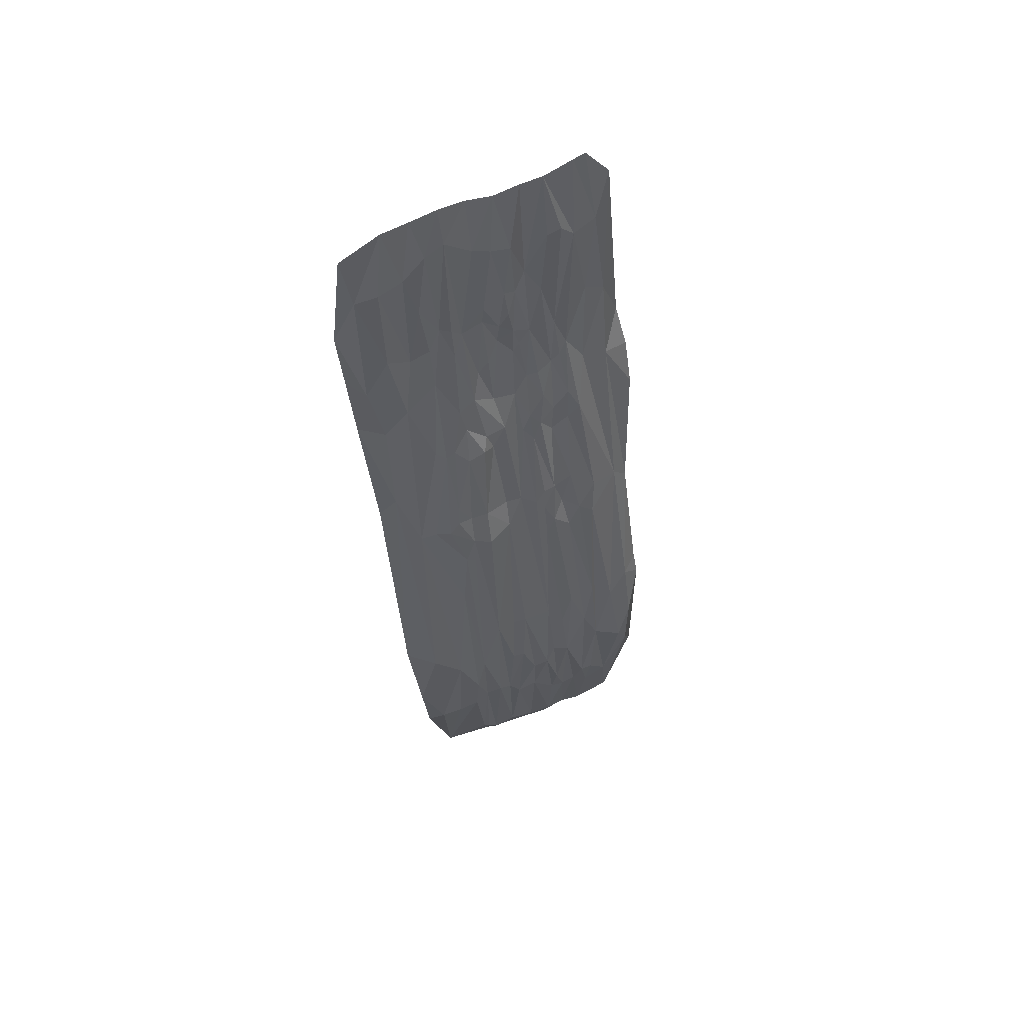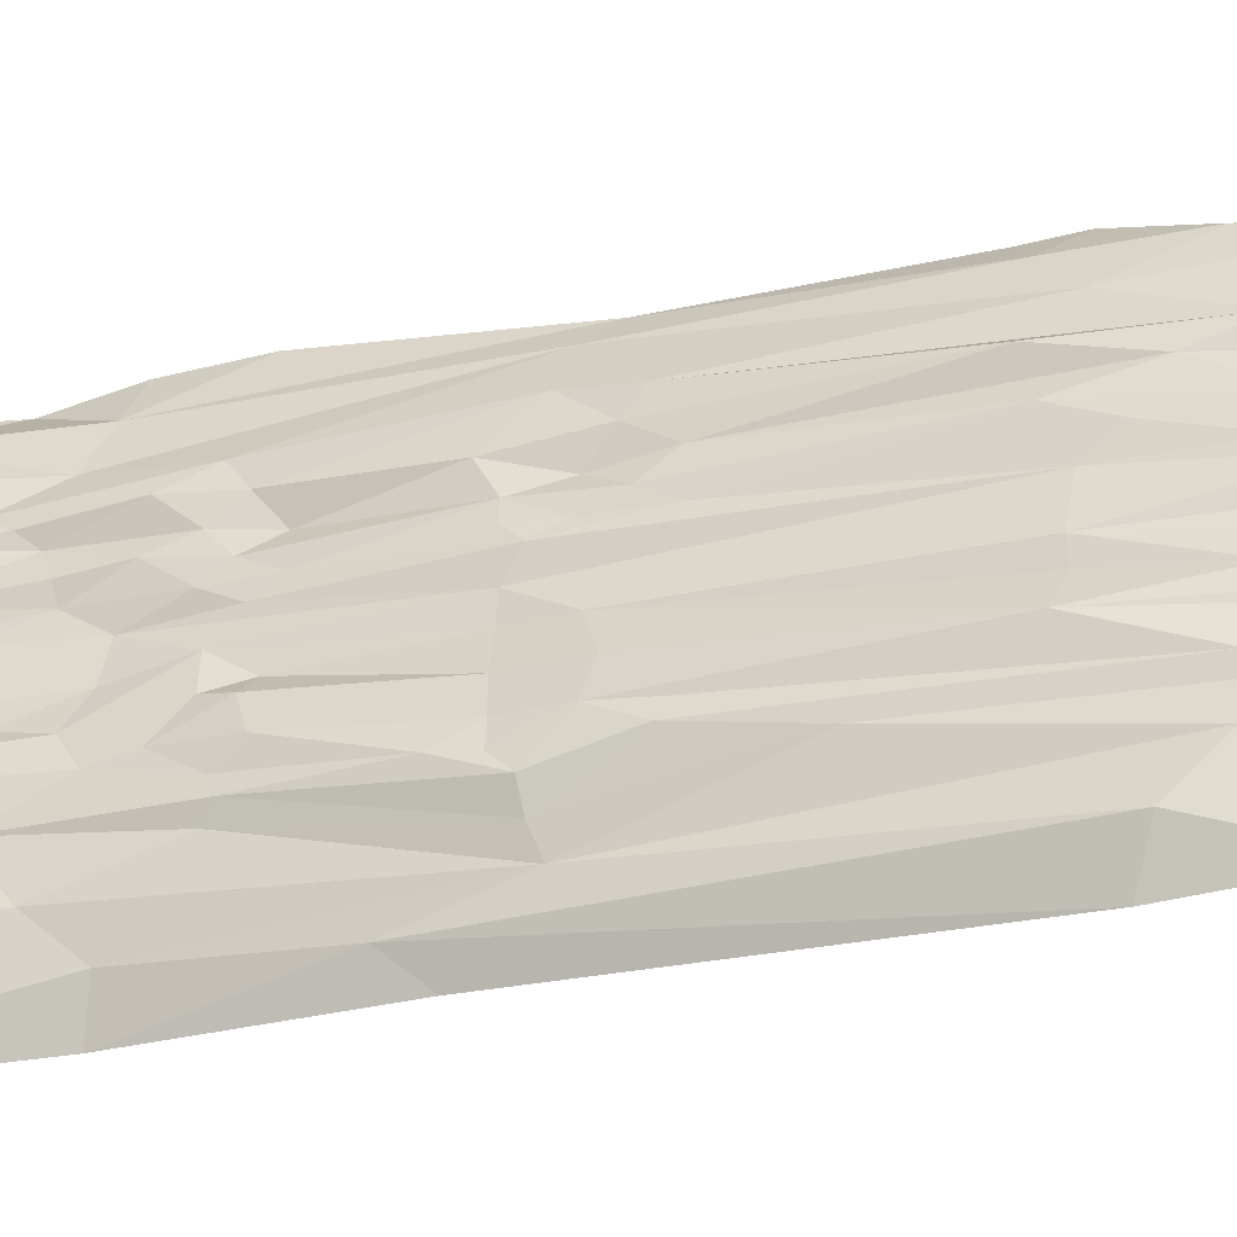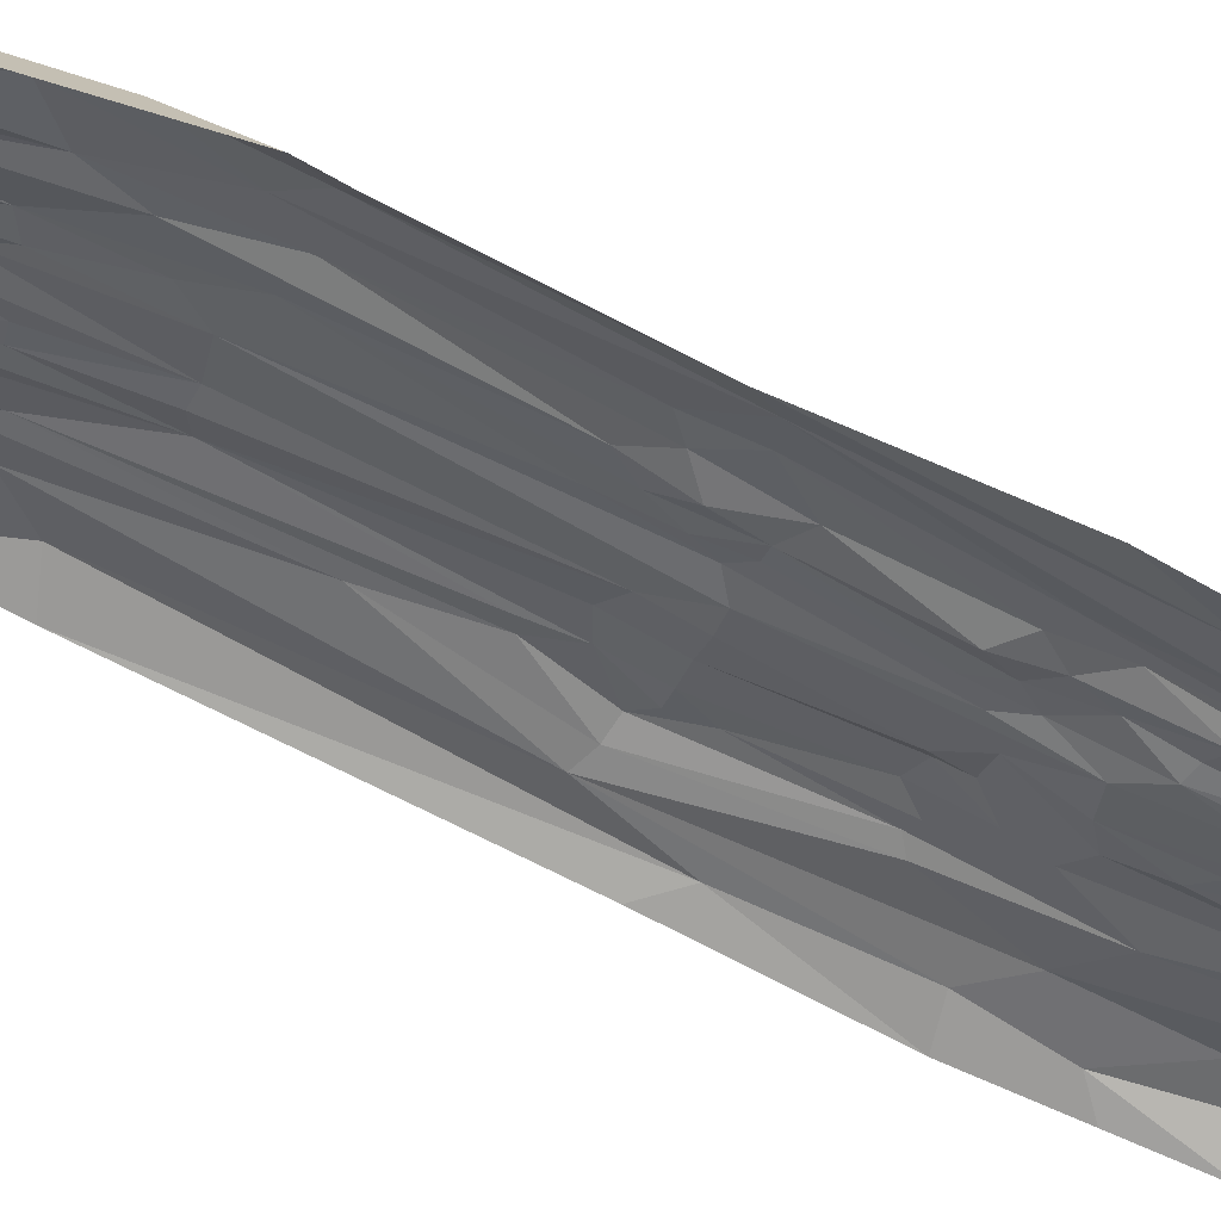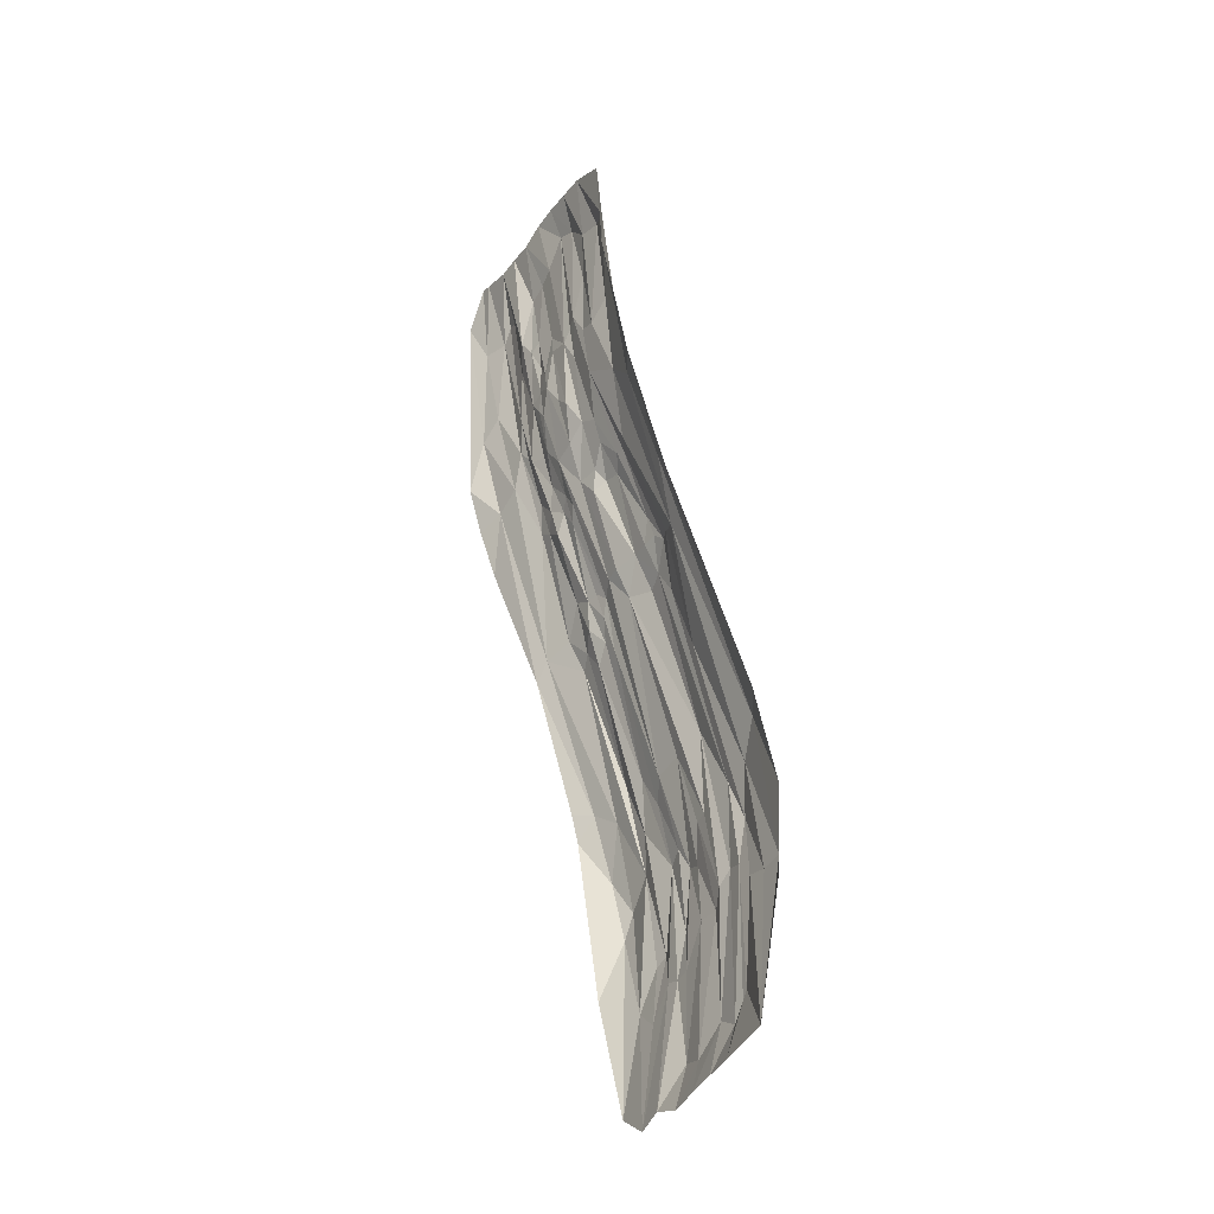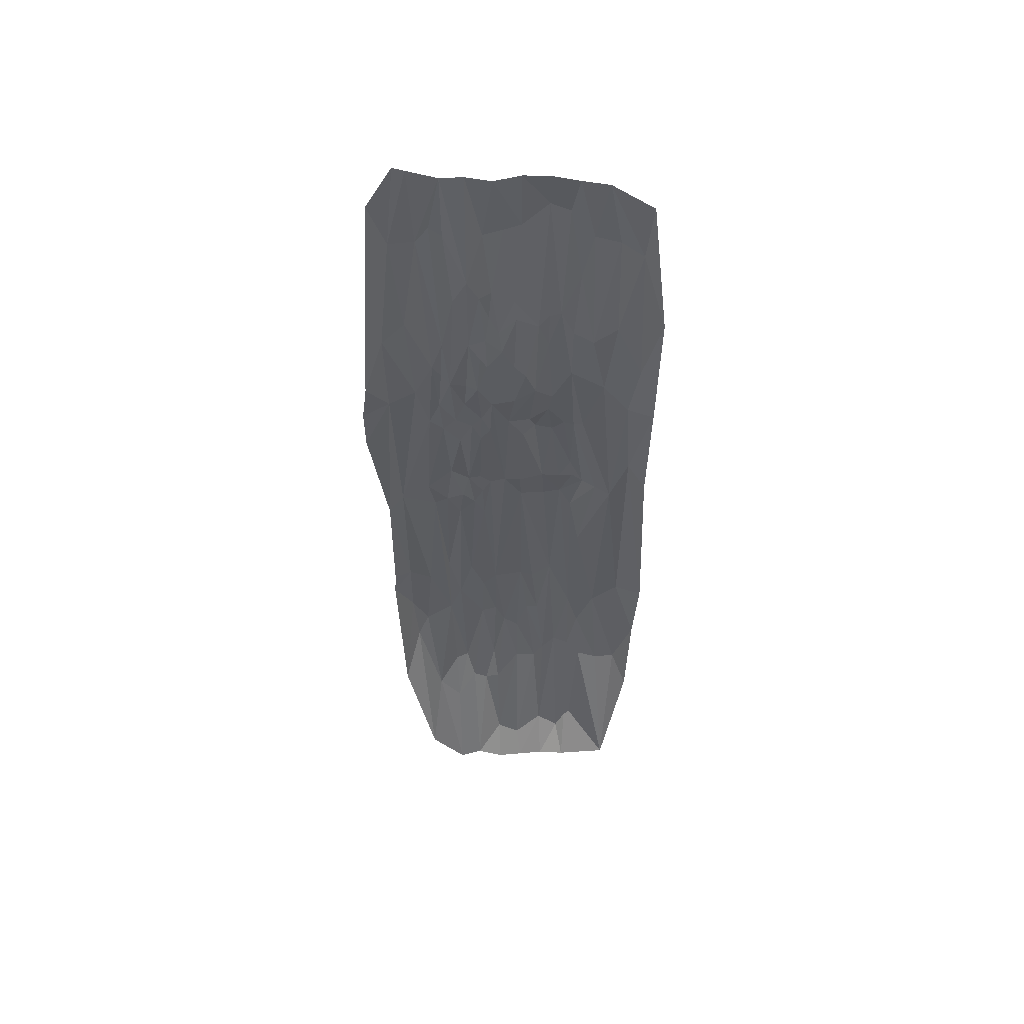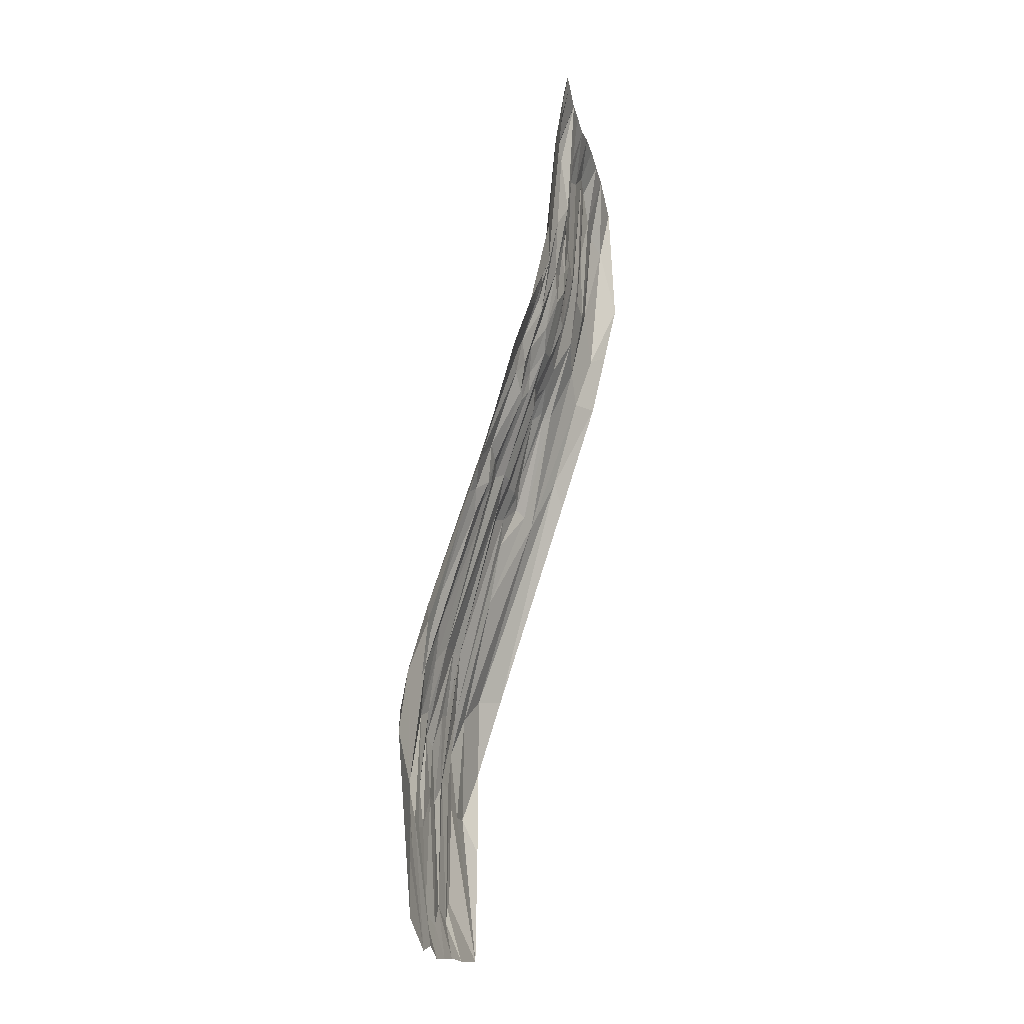
<metadata>
{"format":"obj","ext":"obj","renderer":"f3d","projection":"perspective","resolution":1024,"background":"white","views":[{"elev":64.7,"azim":158.6,"up":"+Z"},{"elev":54.0,"azim":91.3,"up":"+Y"},{"elev":-36.2,"azim":-110.5,"up":"+Y"},{"elev":-39.6,"azim":59.2,"up":"+Z"},{"elev":40.7,"azim":0.5,"up":"+Z"},{"elev":-22.1,"azim":-75.5,"up":"+Z"}]}
</metadata>
<code>
v 243.5 -174.7 863.7
v -247.3 -129.7 762
v 250.9 5.692 307.6
v -254.3 -40.68 466.1
v -37.63 -0.3815 -95.54
v -220.5 -124.9 793
v -192.7 27.85 321.7
v 174.3 26.59 204.2
v 180.7 -123.9 801.9
v -43.62 -13.75 484.5
v 104 -5.281 -80.79
v 127.4 -104.7 821.5
v -123.9 -2.557 -93.83
v -124.9 -121.3 857.3
v 81.7 -112.5 840.1
v 55.39 -1.204 -81.93
v -83.19 -2.477 -79.24
v -82.02 -90.27 754.8
v 85 -89.03 784.8
v 9.358 -98.92 783.9
v 38.29 31.7 206.1
v -26.44 29.86 317.1
v -41.25 28.12 142.5
v -72.71 26.89 343.8
v -67 28.09 136.5
v -49.72 -108 820.3
v -140.6 -14.42 519.8
v 110.4 13.89 391
v 8.72 -11.51 492.6
v -187 2.903 -47.55
v 81.8 30.54 256.8
v 90.23 21.41 -11.94
v 51.17 24.38 12.54
v 2.009 16.03 -29.3
v -38.43 22 -15.84
v -241 -8.301 173.7
v -212.4 23.49 278.2
v 193.7 -7.304 -68.83
v 240.5 3.233 147.8
v 43.83 12.3 371.6
v 53.58 -81.88 772.7
v 57.46 25.76 235.5
v 68.98 -6.28 504.7
v -49.21 34.25 214.8
v -44.62 21.05 358.3
v 6.619 -122.3 837.2
v -22.14 -119.9 837.2
v 1.418 29.06 207.9
v 124.1 -51.71 625.5
v 106.4 -77.6 738.9
v -160 -85.29 746.1
v -118.2 5.872 423.2
v -65.56 -103.4 792.8
v -135.2 -93.89 764.7
v -92.72 27.9 146.2
v -69.52 0.9743 449
v -93.83 -13.35 508.5
v 50.19 -110.6 840.6
v 21.93 13.93 368.9
v 89.48 -75.22 730.6
v -104 -109.9 787.8
v -91.38 -119.1 838.2
v 9.336 -1.11 -88.7
v -140.9 20.49 362.8
v -170.9 -109.8 808
v -168.1 23.27 125.7
v 110.7 27.13 247.8
v 108.1 -110.5 840.7
v 162.4 10.29 396.5
v 152.9 -116.4 814.8
v -180.6 -8.969 474.4
v -221.9 5.863 385.1
v -250.7 -55.39 516.4
v 259.5 -38.05 457.1
v 213 26.76 208.4
v 211.8 -166.6 908.4
v 0.6611 26.07 303.8
v 130.5 28.15 318.8
v -111.1 -84.99 723.3
v -63.6 -82.12 722.3
v -108.4 35.61 202.2
v 211 -5.751 445.4
v -221.1 -29.07 506.4
v 108.6 24.34 18.25
v 119.4 24.16 30.17
v 136.1 27.68 215
v -127.1 20.75 87.52
v -69.43 -115.5 839.2
v -275.8 -206.1 992
v 250.9 -296.5 1317
v -264.4 -269.2 1159
v -37.63 -291.1 1593
v -192.7 -254.6 1290
v 174.3 -261.3 1461
v -43.62 -208.4 1084
v 104 -291.1 1594
v -123.9 -292.7 1599
v 55.39 -291.2 1603
v -83.19 -291.2 1600
v -82.02 -173.8 1008
v 66.46 -155.2 990.3
v 13.25 -170.4 985.9
v 39.17 -248.4 1284
v -24.77 -245.6 1227
v -42.14 -254.7 1356
v -83.4 -240.7 1237
v -63.13 -258.3 1346
v -140.6 -187 1066
v 99.6 -244.9 1267
v -13.51 -180.8 1024
v -197.5 -296.7 1619
v 77.88 -252.6 1314
v 90.23 -264.5 1524
v 55.59 -267.7 1539
v 9.306 -265.7 1498
v -56.32 -261.6 1475
v -83.72 -268.2 1384
v -176.6 -295.7 1614
v -242.7 -298.4 1548
v -212.4 -274 1464
v 152.2 -291 1587
v 225.1 -292.1 1544
v -2.983 -209.3 1093
v 24.8 -174.7 1025
v 34.51 -207.3 1115
v 34.7 -157.9 999.1
v 57.11 -236.6 1238
v 59.03 -184.9 1057
v -53.67 -242 1248
v -46.83 -246.2 1299
v -51.3 -236.5 1188
v -2.508 -249.6 1335
v 123 -179 1018
v 106.3 -167.4 1008
v -160 -174.4 1019
v -118.2 -220.4 1137
v -65.56 -165.4 972.8
v -135.2 -172.3 1001
v -69.52 -217 1123
v -29.68 -247.4 1268
v -93.83 -192.4 1072
v -21.69 -261.8 1485
v 17.42 -230.1 1164
v 57.6 -246.7 1304
v 88.66 -169.5 1015
v 103.6 -120.2 879.5
v -104 -173.6 973.5
v 9.336 -291.2 1604
v -129.8 -238.7 1236
v -168.1 -260.4 1460
v 110.7 -251.9 1388
v -47.89 -175.9 999.4
v 157.3 -218.4 1131
v -180.6 -220.8 1120
v -231.9 -262.3 1257
v -275.1 -237.9 1079
v 246.6 -244.1 1084
v 213 -273.8 1442
v -63.59 -238.5 1206
v 0.6611 -249.6 1298
v 134.7 -247.8 1249
v -111.1 -184 1030
v -63.6 -182.5 1032
v -108.4 -252.2 1337
v -148.9 -227.5 1180
v 201.7 -217 1080
v -228.4 -223.8 1096
v 129.9 -265 1475
v -122.4 -264.4 1474
v -145.2 -260.7 1487
v -134 -219.8 1157
v -89.65 -211.8 1129
v -3.251 -233.3 1186
v 98.14 -230.5 1171
v 65.25 -200.9 1097
v 176.3 -244.5 1275
v 219.5 -247.2 1185
v 248.9 -272 1208
v 32.85 -15.99 489.6
v -130.9 32.16 193
f 7 72 71
f 72 83 71
f 12 50 19
f 50 60 19
f 1 74 76
f 74 82 76
f 6 51 71
f 51 64 71
f 12 70 50
f 23 35 25
f 23 48 35
f 5 34 63
f 31 33 42
f 52 24 81
f 24 55 81
f 15 68 19
f 26 80 53
f 43 42 40
f 19 43 41
f 23 44 22
f 45 44 24
f 14 61 54
f 61 79 54
f 6 65 51
f 32 67 84
f 9 69 49
f 69 78 49
f 43 179 20
f 23 22 48
f 22 77 48
f 10 47 20
f 10 22 45
f 10 45 56
f 45 24 56
f 15 19 58
f 22 10 29
f 3 39 75
f 7 37 72
f 13 30 66
f 37 7 66
f 30 37 66
f 37 30 36
f 36 4 72
f 37 36 72
f 38 8 75
f 39 38 75
f 10 20 29
f 40 42 59
f 42 21 59
f 59 29 40
f 29 20 179
f 42 43 31
f 58 41 20
f 19 41 58
f 43 19 60
f 58 20 46
f 47 46 20
f 77 29 59
f 59 21 77
f 21 48 77
f 22 29 77
f 78 86 85 67
f 84 67 85
f 67 28 78
f 28 49 78
f 69 8 78
f 8 86 78
f 31 43 28
f 31 28 67
f 32 31 67
f 33 31 32
f 32 11 16
f 33 32 16
f 65 14 54
f 54 27 51
f 65 54 51
f 79 57 52
f 57 24 52
f 52 27 79
f 27 54 79
f 61 18 79
f 18 57 79
f 53 18 62
f 24 44 25
f 44 23 25
f 44 45 22
f 43 20 41
f 62 18 61
f 80 56 57
f 56 24 57
f 57 18 80
f 18 53 80
f 26 10 80
f 10 56 80
f 68 12 19
f 81 64 52
f 64 27 52
f 55 13 87
f 55 17 13
f 33 21 42
f 34 21 33
f 33 16 63
f 34 33 63
f 48 21 34
f 34 5 35
f 48 34 35
f 47 10 26
f 35 17 25
f 5 17 35
f 25 17 55
f 24 25 55
f 70 9 49
f 49 28 50
f 70 49 50
f 87 13 66
f 66 7 64
f 7 71 64
f 51 27 64
f 82 75 69
f 75 8 69
f 69 9 82
f 9 76 82
f 74 3 82
f 3 75 82
f 50 28 60
f 73 2 83
f 2 6 83
f 6 71 83
f 72 4 83
f 4 73 83
f 11 32 84
f 38 11 84 85
f 86 38 85
f 8 38 86
f 81 55 87
f 81 180 64
f 64 180 66
f 62 61 14
f 88 53 62
f 26 53 88
f 93 154 155
f 155 154 167
f 12 146 134
f 134 146 145
f 1 76 157
f 157 76 166
f 6 154 135
f 135 154 165
f 12 134 70
f 105 107 116
f 105 142 132
f 92 148 115
f 112 144 114
f 136 164 106
f 106 164 117
f 15 146 68
f 26 137 152
f 152 137 163
f 101 126 128
f 131 129 104
f 105 140 130
f 131 159 129
f 14 138 147
f 147 138 162
f 6 135 65
f 113 168 151
f 9 133 153
f 175 125 127
f 105 132 140
f 140 132 160
f 95 110 47
f 106 107 129
f 95 139 131
f 131 139 159
f 15 58 101
f 104 123 95
f 95 123 110
f 90 158 122
f 93 155 120
f 97 150 118
f 118 120 111
f 120 150 93
f 118 150 120
f 120 119 111
f 119 155 91
f 120 155 119
f 121 158 94
f 122 158 121
f 124 102 110
f 125 143 103
f 143 125 123
f 110 125 124
f 127 112 174 175
f 58 102 126
f 126 102 124
f 101 58 126
f 127 144 112
f 101 146 15
f 129 159 106
f 106 159 139
f 104 95 131
f 58 46 102
f 46 110 102
f 47 110 46
f 173 143 123
f 143 160 103
f 103 160 132
f 140 160 104
f 104 173 123
f 127 125 103
f 161 151 168
f 151 161 109
f 109 161 153 174
f 153 161 176
f 94 161 168
f 112 109 174
f 112 151 109
f 113 151 112
f 114 113 112
f 113 98 96
f 114 98 113
f 65 138 14
f 138 135 108
f 65 135 138
f 162 136 141
f 141 136 172
f 136 162 108
f 108 162 138
f 147 162 100
f 100 162 141
f 137 62 100
f 129 107 130
f 130 107 105
f 130 140 129
f 104 129 140
f 128 126 124
f 144 127 103
f 128 145 101
f 62 147 100
f 163 141 139
f 139 141 172
f 141 163 100
f 100 163 137
f 152 163 95
f 95 163 139
f 68 146 12
f 97 169 170
f 164 136 149
f 171 136 108
f 117 169 97
f 117 97 99
f 114 144 103
f 115 114 103
f 114 148 98
f 115 148 114
f 132 115 103
f 115 142 92
f 132 142 115
f 47 152 95
f 152 47 26
f 116 117 99
f 116 107 117
f 92 116 99
f 116 142 105
f 92 142 116
f 106 117 107
f 70 133 9
f 70 134 133
f 165 150 149
f 170 150 97
f 150 165 93
f 93 165 154
f 135 165 108
f 108 165 171
f 166 153 176 177
f 153 166 9
f 9 166 76
f 157 166 177 178
f 101 145 146
f 156 167 89
f 89 167 2
f 2 167 6
f 6 167 154
f 155 167 91
f 91 167 156
f 96 168 113
f 121 168 96
f 94 168 121
f 164 169 117
f 170 169 164 149
f 149 150 170
f 62 14 147
f 88 62 137
f 26 88 137
f 28 43 60
f 171 165 149
f 149 136 171
f 172 136 106
f 139 172 106
f 104 160 173
f 160 143 173
f 174 153 133
f 133 134 174
f 134 145 174
f 175 174 145
f 128 175 145
f 128 124 125 175
f 123 125 110
f 176 161 94
f 158 176 94
f 177 176 158
f 90 177 158
f 178 177 90
f 43 40 179
f 29 179 40
f 87 180 81
f 66 180 87

</code>
